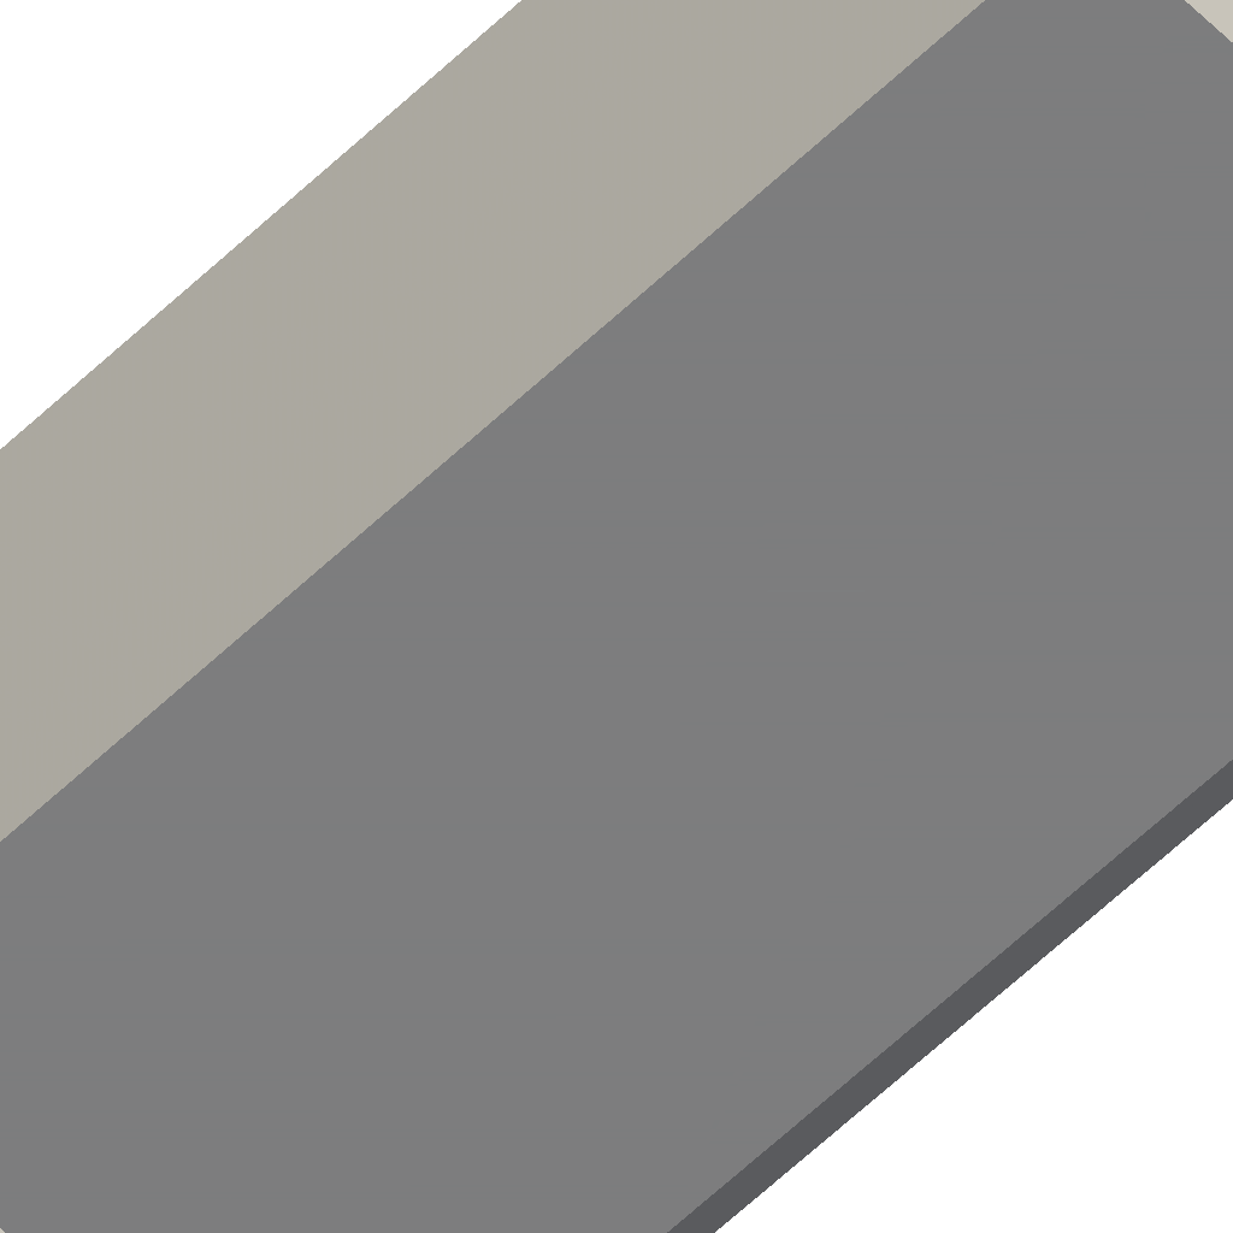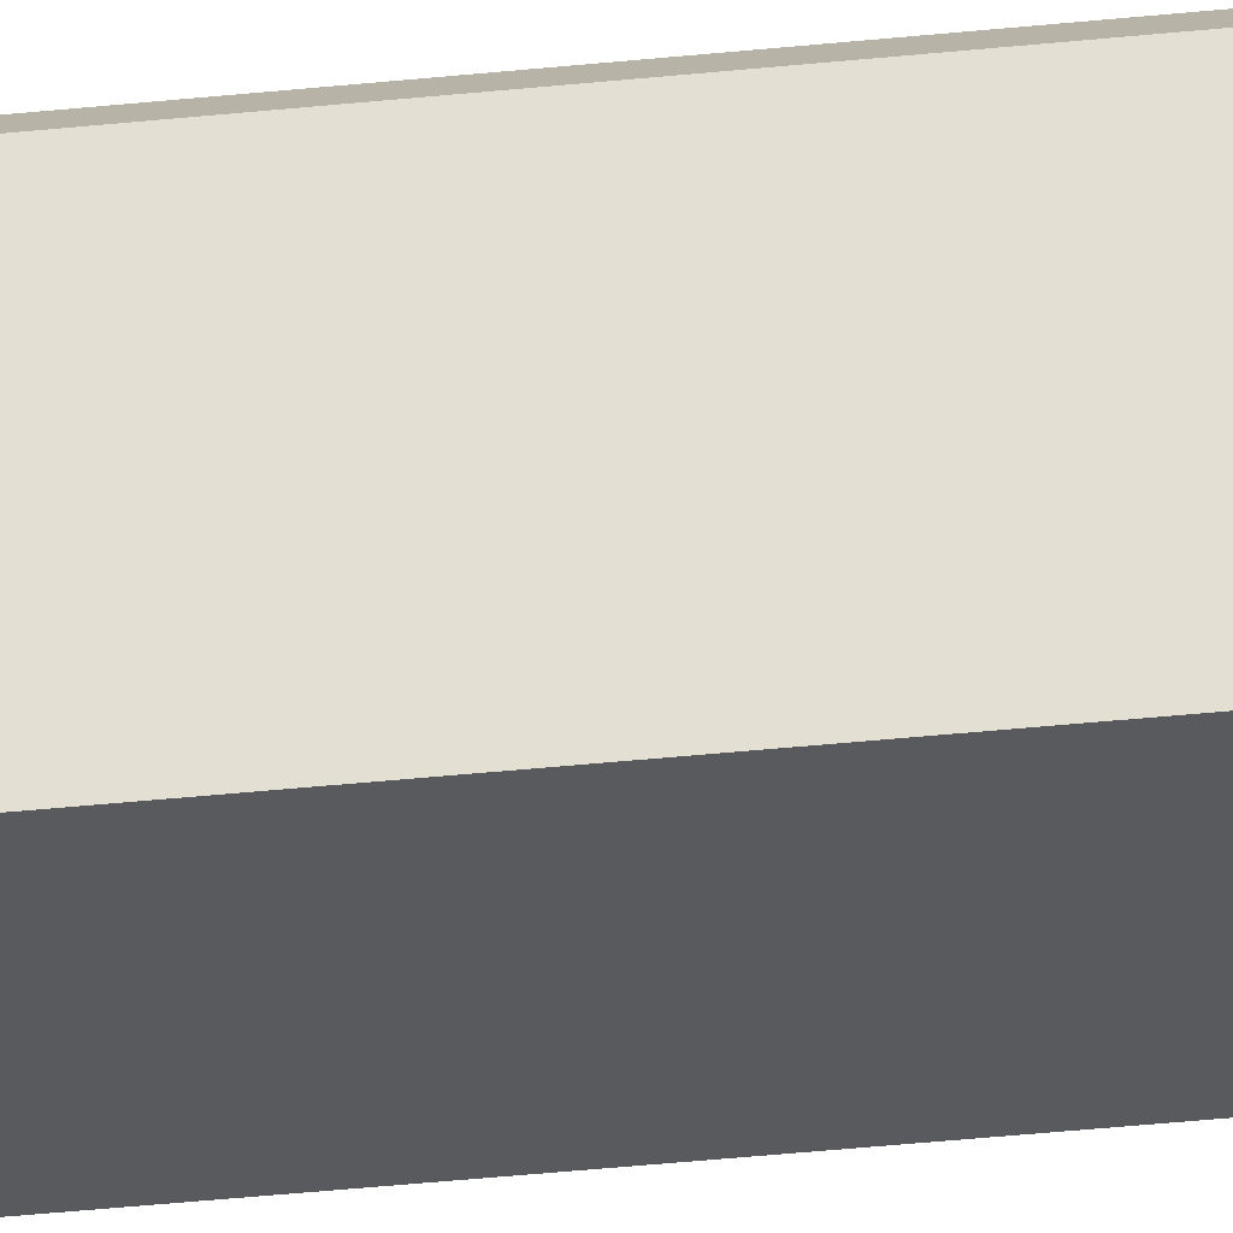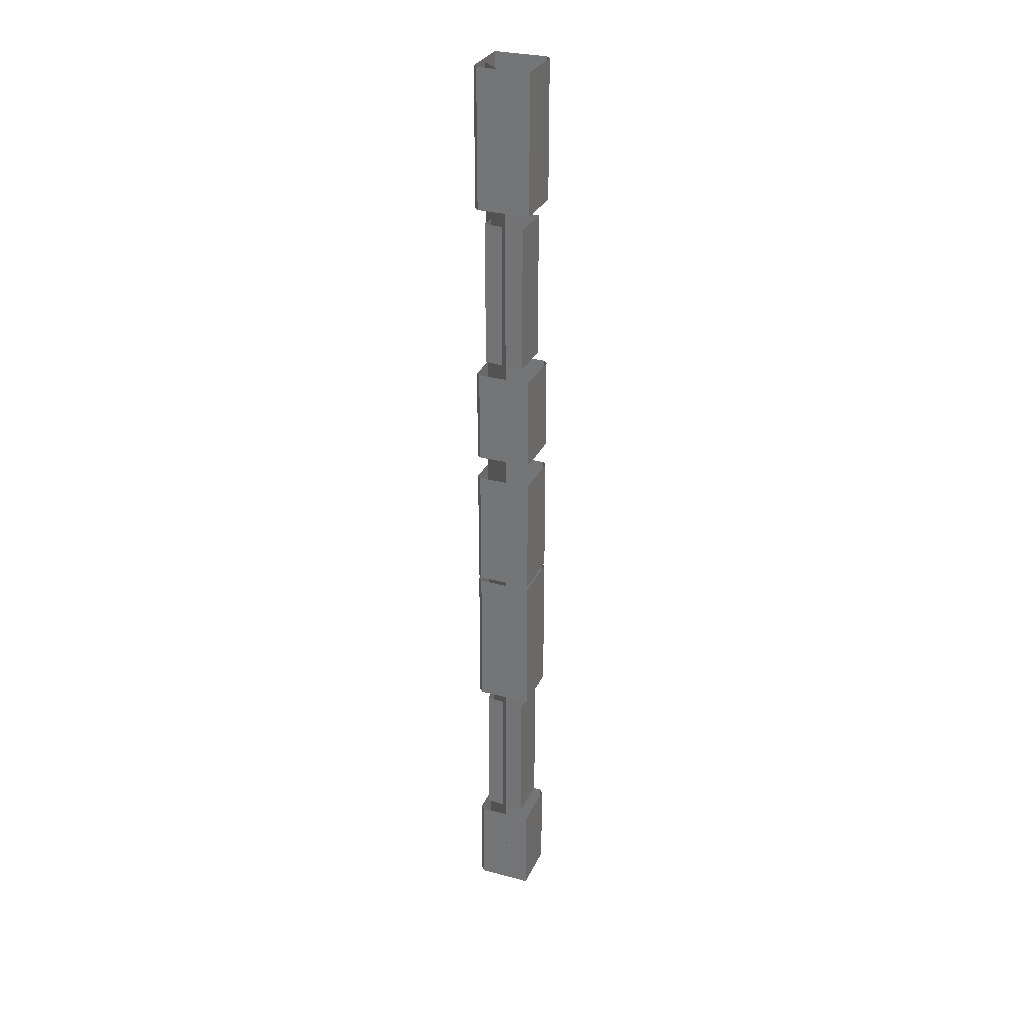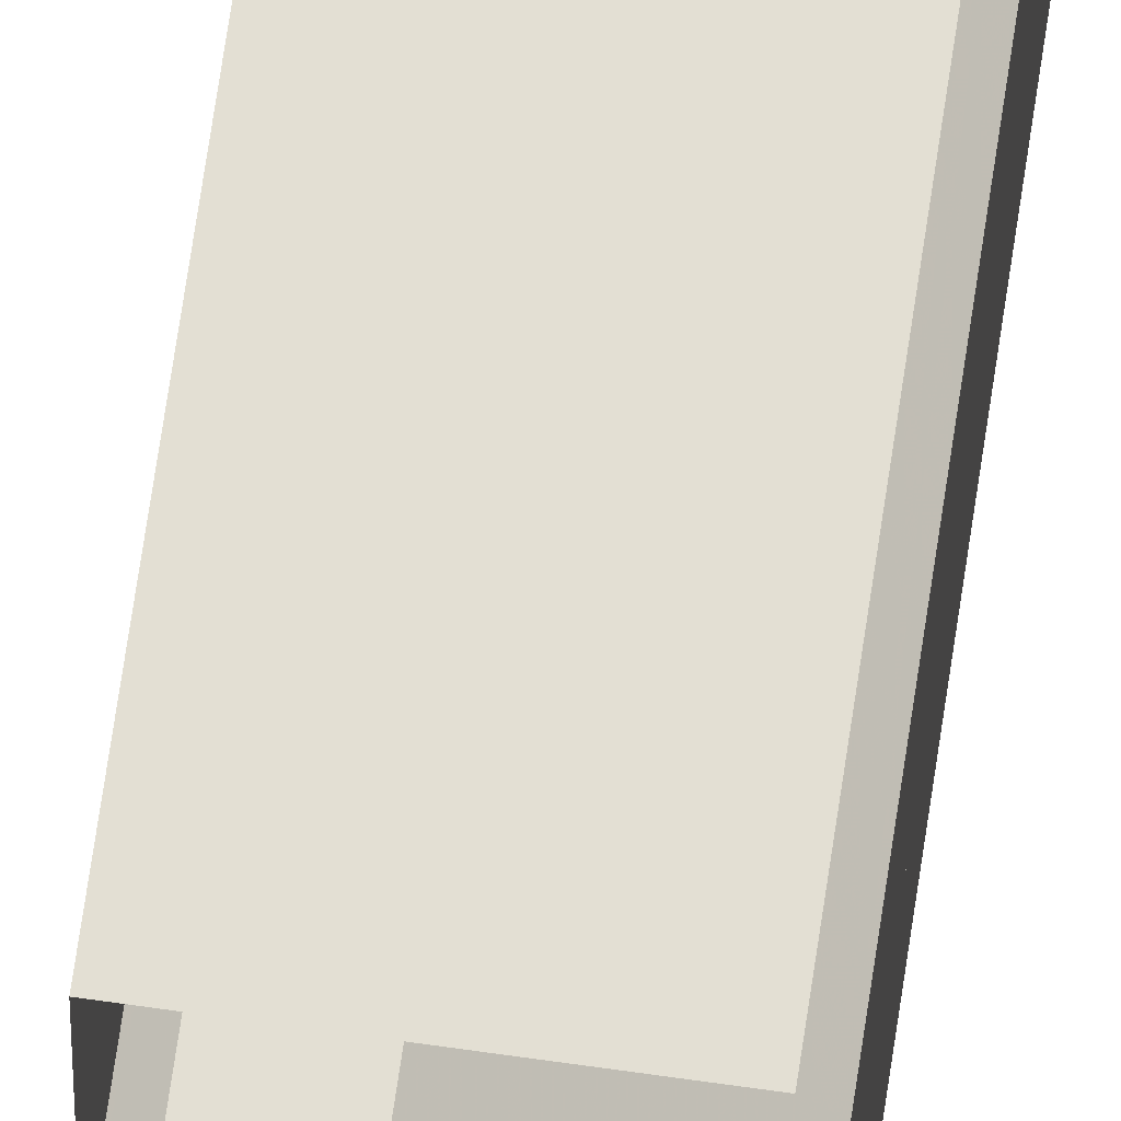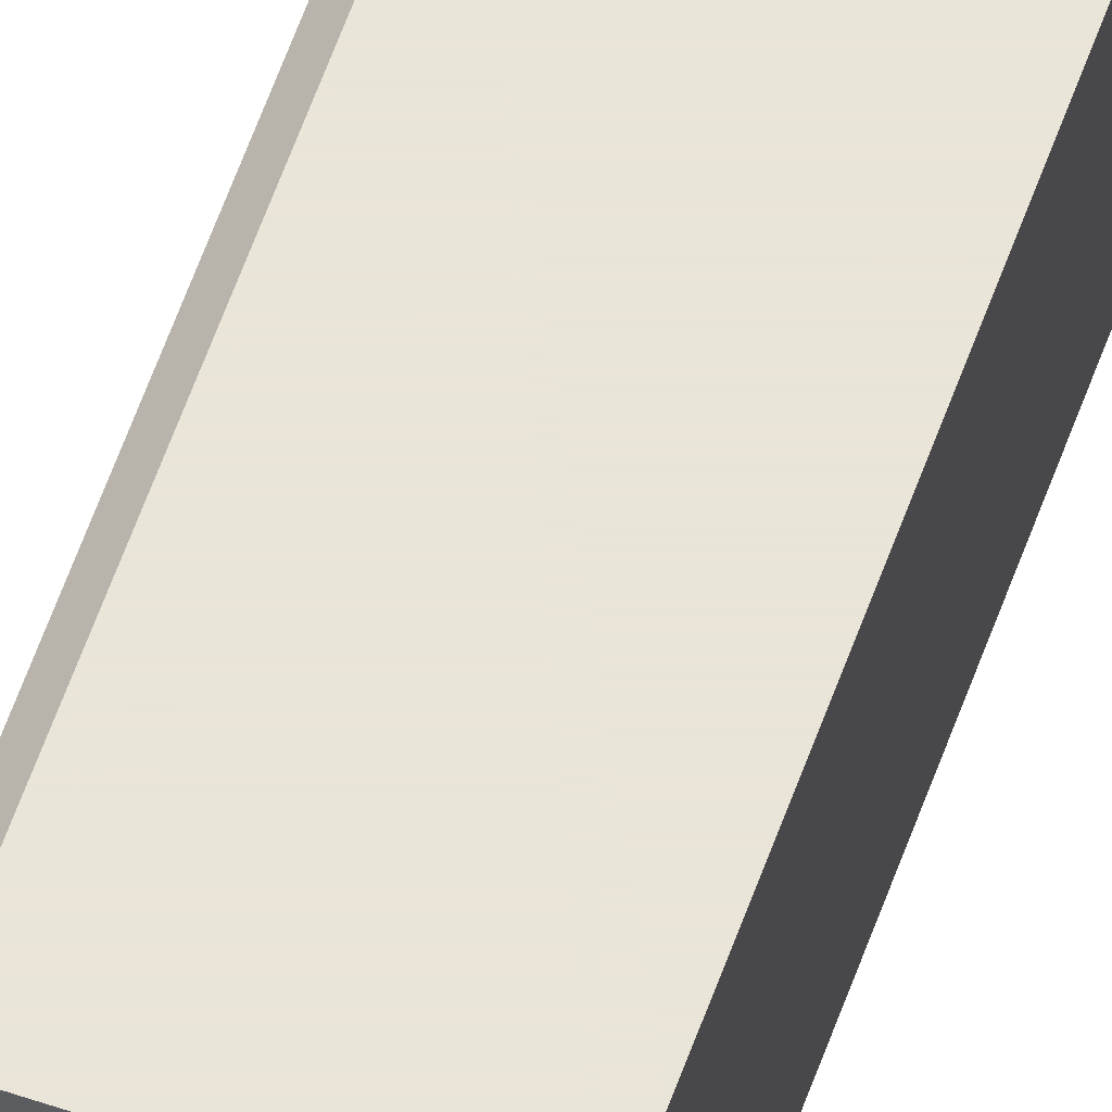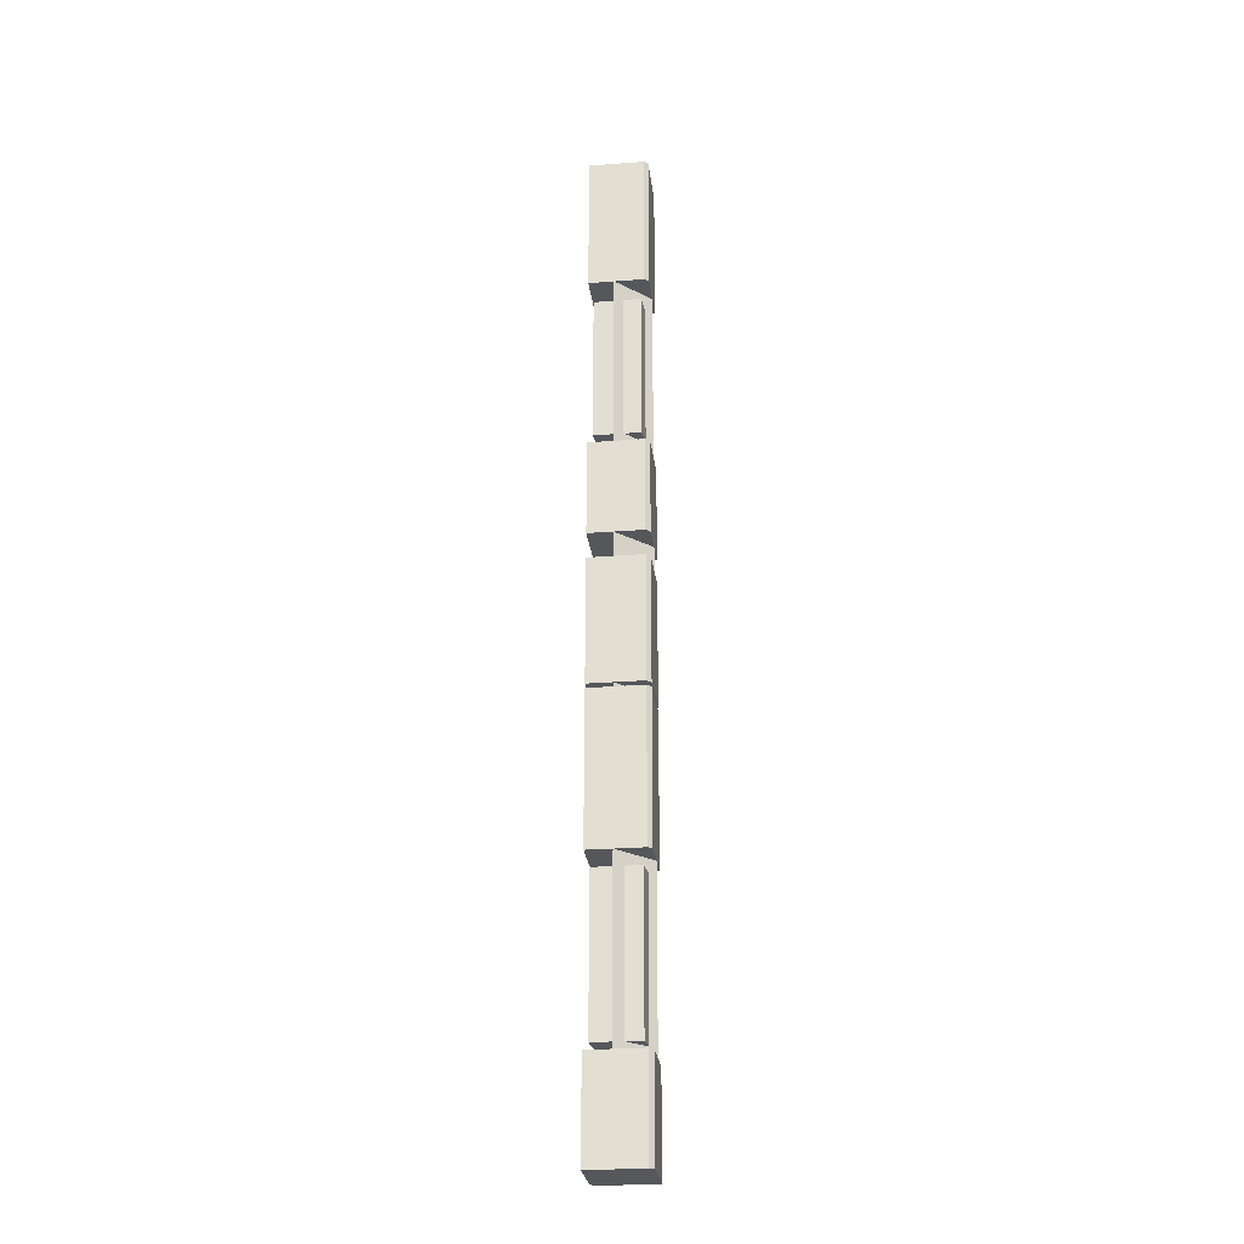
<metadata>
{"format":"obj","ext":"obj","renderer":"f3d","projection":"perspective","resolution":1024,"background":"white","views":[{"elev":-59.1,"azim":-45.3,"up":"+Z"},{"elev":-31.0,"azim":-80.8,"up":"+Z"},{"elev":29.7,"azim":21.1,"up":"+Y"},{"elev":67.0,"azim":-171.8,"up":"+Z"},{"elev":59.7,"azim":19.4,"up":"+Z"},{"elev":-26.7,"azim":-83.1,"up":"+Y"}]}
</metadata>
<code>
o wall/4502/square_corner
v -56 -232 64
v -56 0 64
v -64 0 56
v -64 -232 56
v -63 -99 64
v -64 -99 63
v -64 -99 50
v -50 -99 64
v -63 -76 64
v -64 -76 63
v -64 -76 50
v -51 -76 50
v -51 -99 50
v -50 -99 51
v -50 -76 64
v -63 -172 64
v -64 -172 63
v -64 -172 50
v -50 -172 64
v -63 -136 64
v -64 -136 63
v -64 -136 50
v -51 -136 50
v -51 -172 50
v -50 -172 51
v -50 -136 64
v -63 -236 64
v -64 -236 63
v -64 -236 50
v -50 -236 64
v -63 -213 64
v -64 -213 63
v -64 -213 50
v -51 -213 50
v -51 -236 50
v -50 -236 51
v -50 -213 64
v -63 -105 64
v -63 -135 64
v -50 -135 64
v -50 -105 64
v -50 -135 51
v -50 -105 51
v -51 -135 50
v -51 -105 50
v -64 -135 50
v -64 -105 50
v -64 -135 63
v -64 -105 63
v -63 -33 64
v -63 1 64
v -64 1 63
v -64 -33 63
v -64 -33 50
v -50 -33 64
v -50 1 64
v -50 -33 51
v -50 1 51
v -51 -33 50
v -51 1 50
v -64 1 50
v -50 -76 51
v -50 -136 51
v -50 -213 51
v -52 -73 63
v -52 -73 52
v -52 -37 52
v -52 -37 63
v -62 -73 62
v -62 -73 51
v -62 -37 51
v -62 -37 62
v -52 -211 63
v -52 -211 52
v -52 -175 52
v -52 -175 63
v -62 -211 62
v -62 -211 51
v -62 -175 51
v -62 -175 62
f 1 2 3
f 1 3 4
f 1 4 2
f 2 4 3
f 5 6 7
f 5 7 8
f 5 8 9
f 5 9 10
f 5 10 6
f 6 10 11
f 6 11 7
f 7 11 12
f 7 12 13
f 7 13 8
f 8 13 14
f 8 14 15
f 8 15 9
f 16 17 18
f 16 18 19
f 16 19 20
f 16 20 21
f 16 21 17
f 17 21 22
f 17 22 18
f 18 22 23
f 18 23 24
f 18 24 19
f 19 24 25
f 19 25 26
f 19 26 20
f 27 28 29
f 27 29 30
f 27 30 31
f 27 31 32
f 27 32 28
f 28 32 33
f 28 33 29
f 29 33 34
f 29 34 35
f 29 35 30
f 30 35 36
f 30 36 37
f 30 37 31
f 38 39 40
f 38 40 41
f 41 40 42
f 41 42 43
f 43 42 44
f 43 44 45
f 45 44 46
f 45 46 47
f 47 46 48
f 47 48 49
f 49 48 39
f 49 39 38
f 39 48 46
f 39 46 40
f 40 46 44
f 40 44 42
f 50 51 52
f 50 52 53
f 50 53 54
f 50 54 55
f 50 55 51
f 51 55 56
f 56 55 57
f 56 57 58
f 58 57 59
f 58 59 60
f 60 59 54
f 60 54 61
f 61 54 53
f 61 53 52
f 15 14 62
f 62 14 13
f 62 13 12
f 26 25 63
f 63 25 24
f 63 24 23
f 37 36 64
f 64 36 35
f 64 35 34
f 59 57 55
f 59 55 54
f 65 66 67
f 65 67 68
f 65 68 69
f 65 69 66
f 66 69 70
f 66 70 71
f 66 71 67
f 69 68 72
f 69 72 70
f 70 72 71
f 73 74 75
f 73 75 76
f 73 76 77
f 73 77 74
f 74 77 78
f 74 78 79
f 74 79 75
f 77 76 80
f 77 80 78
f 78 80 79

</code>
